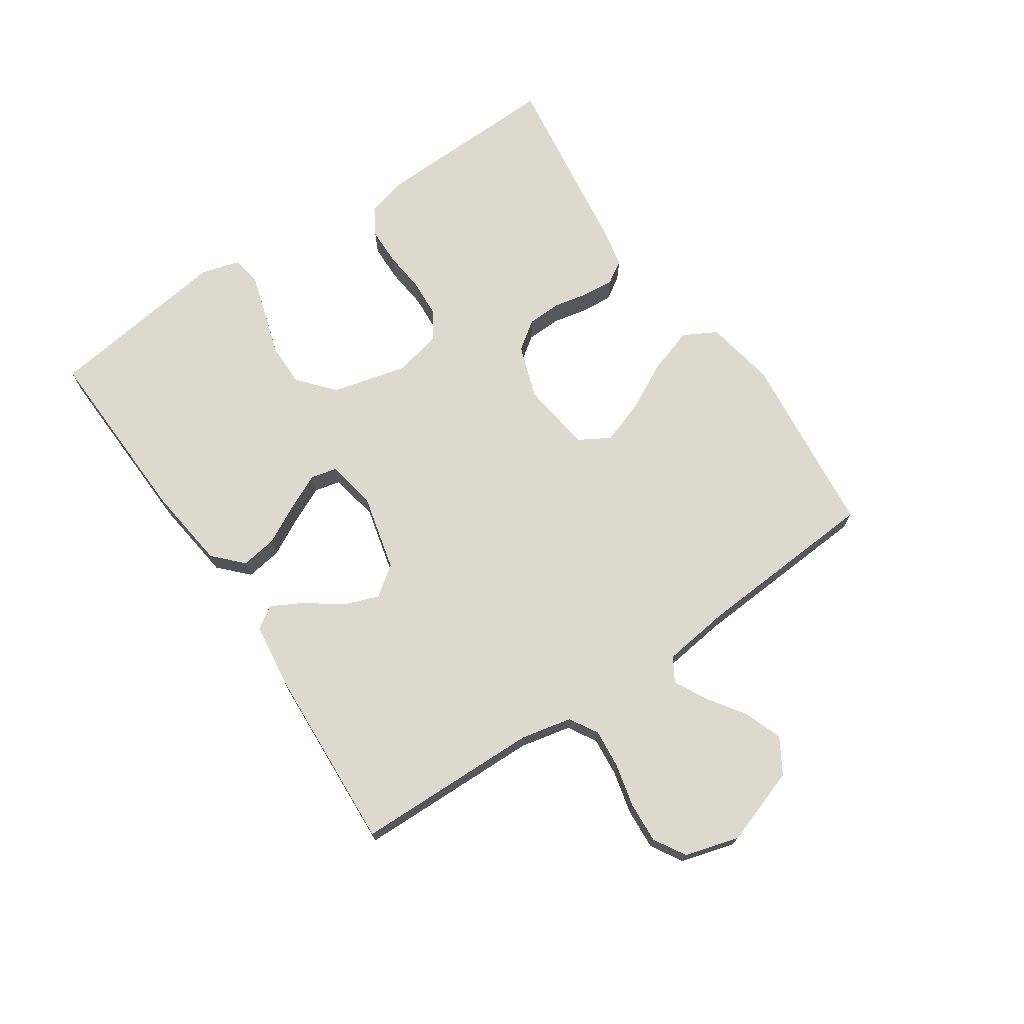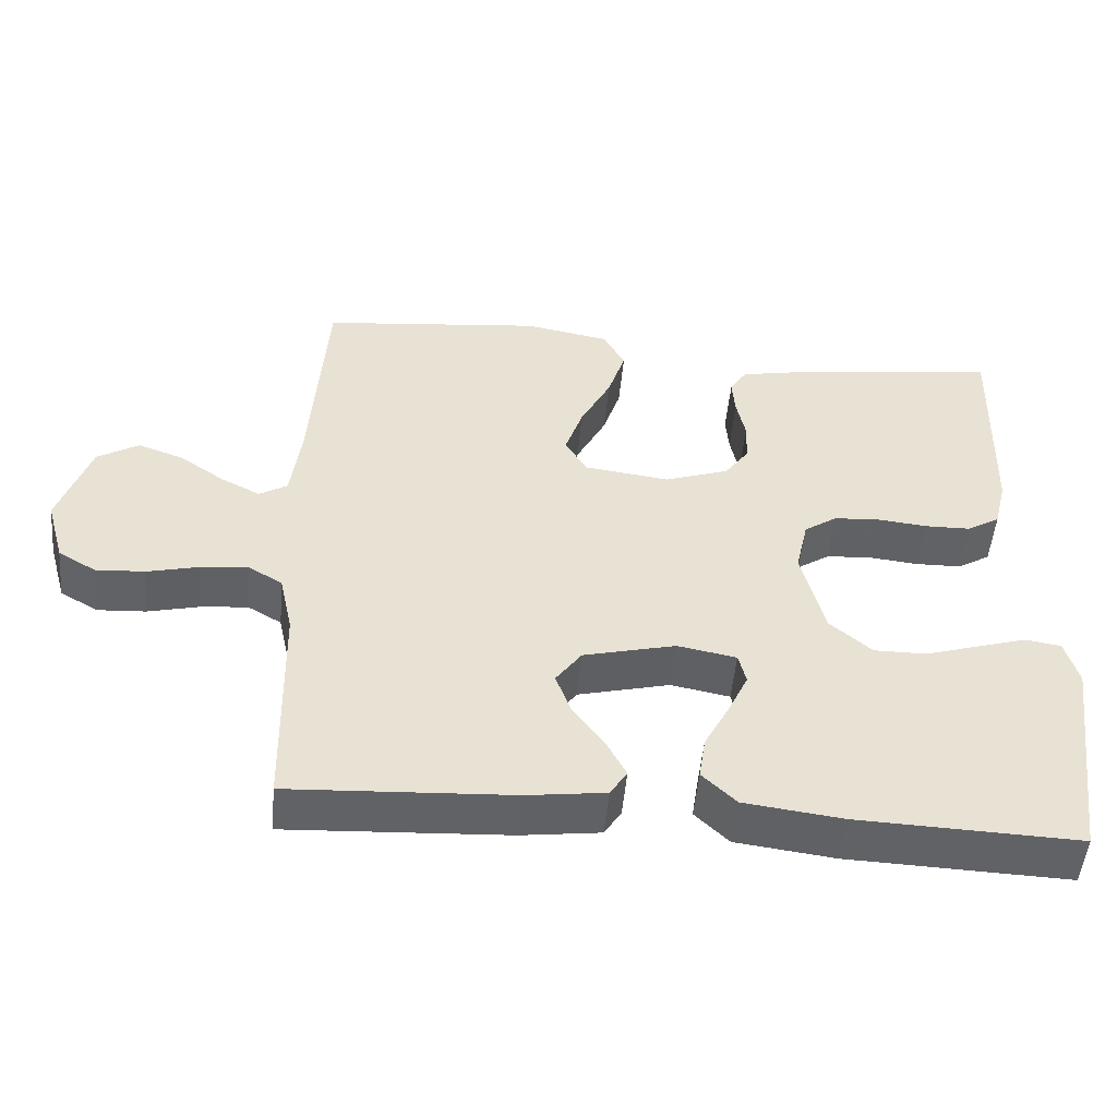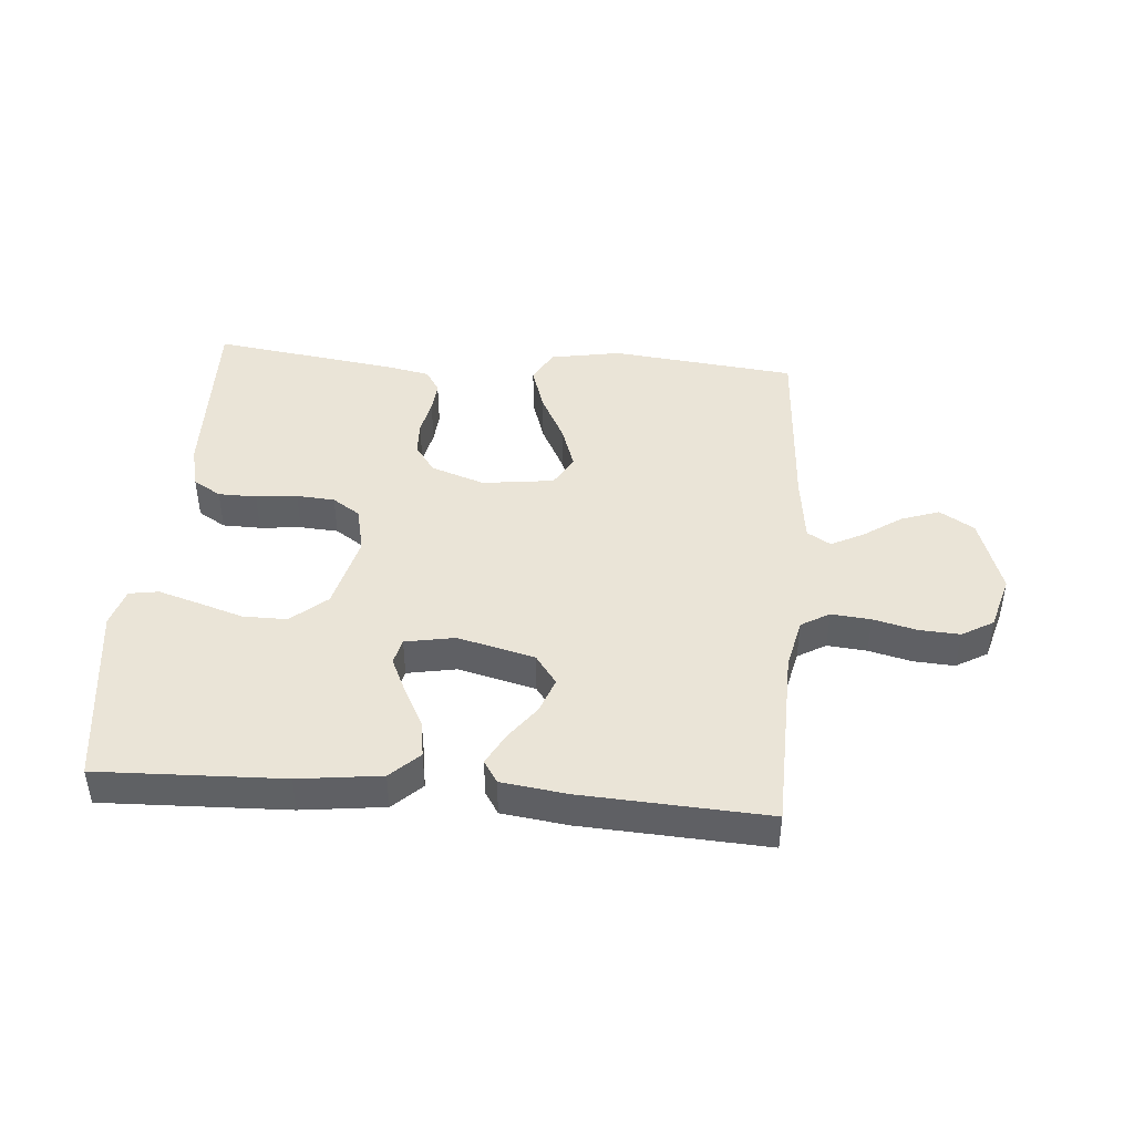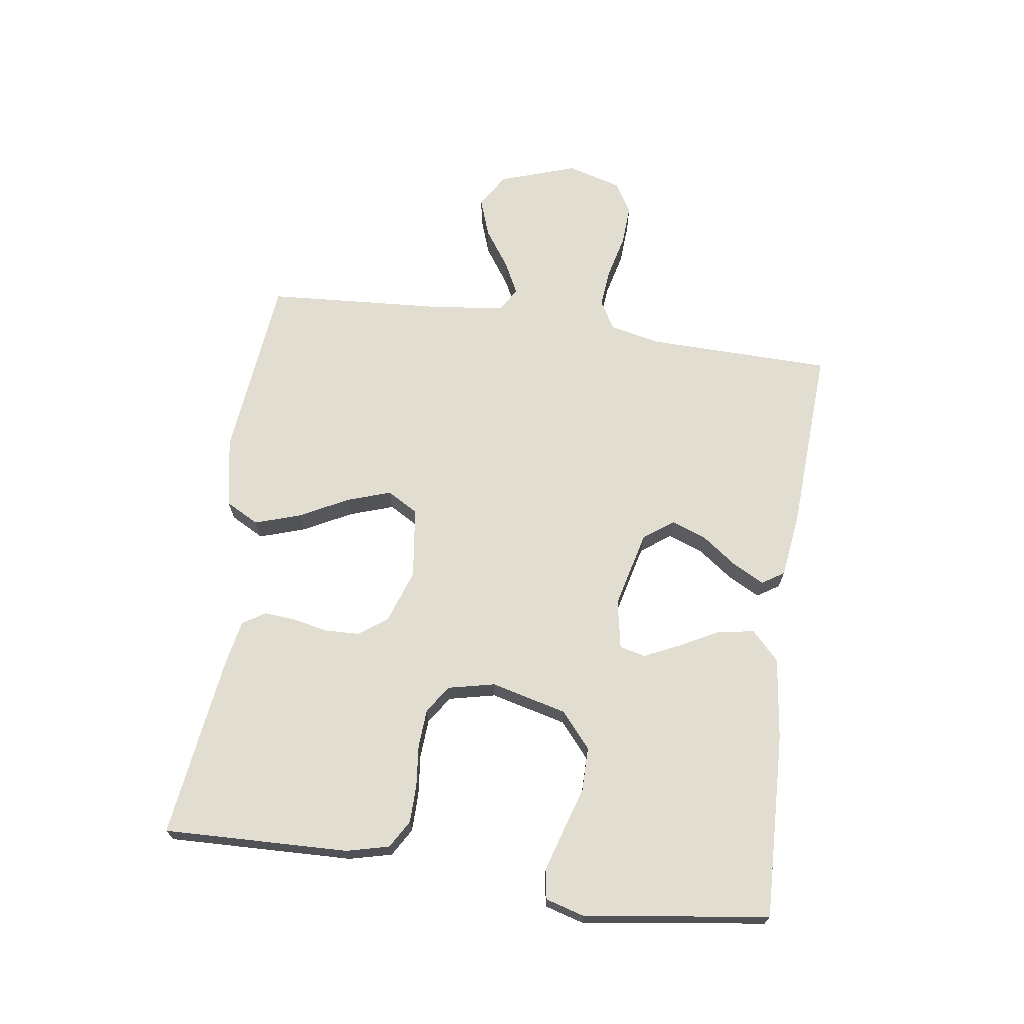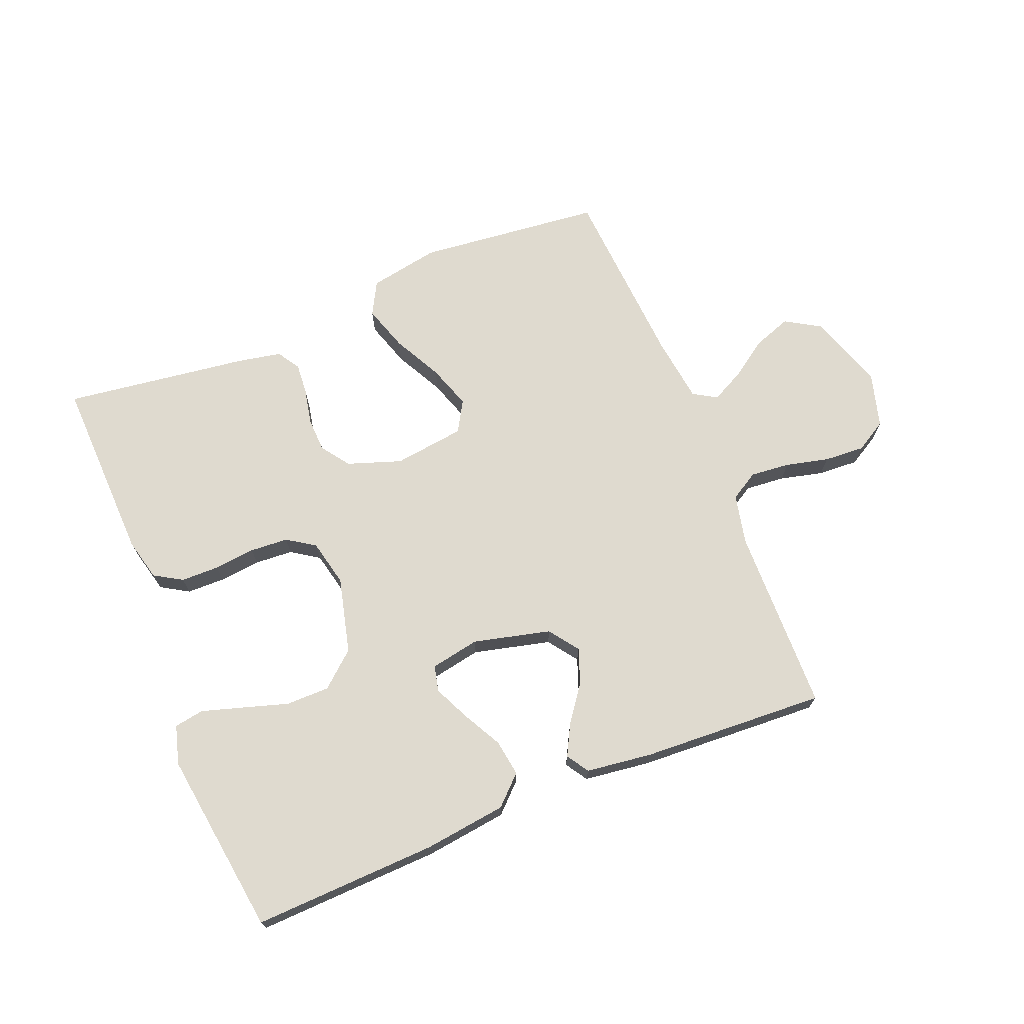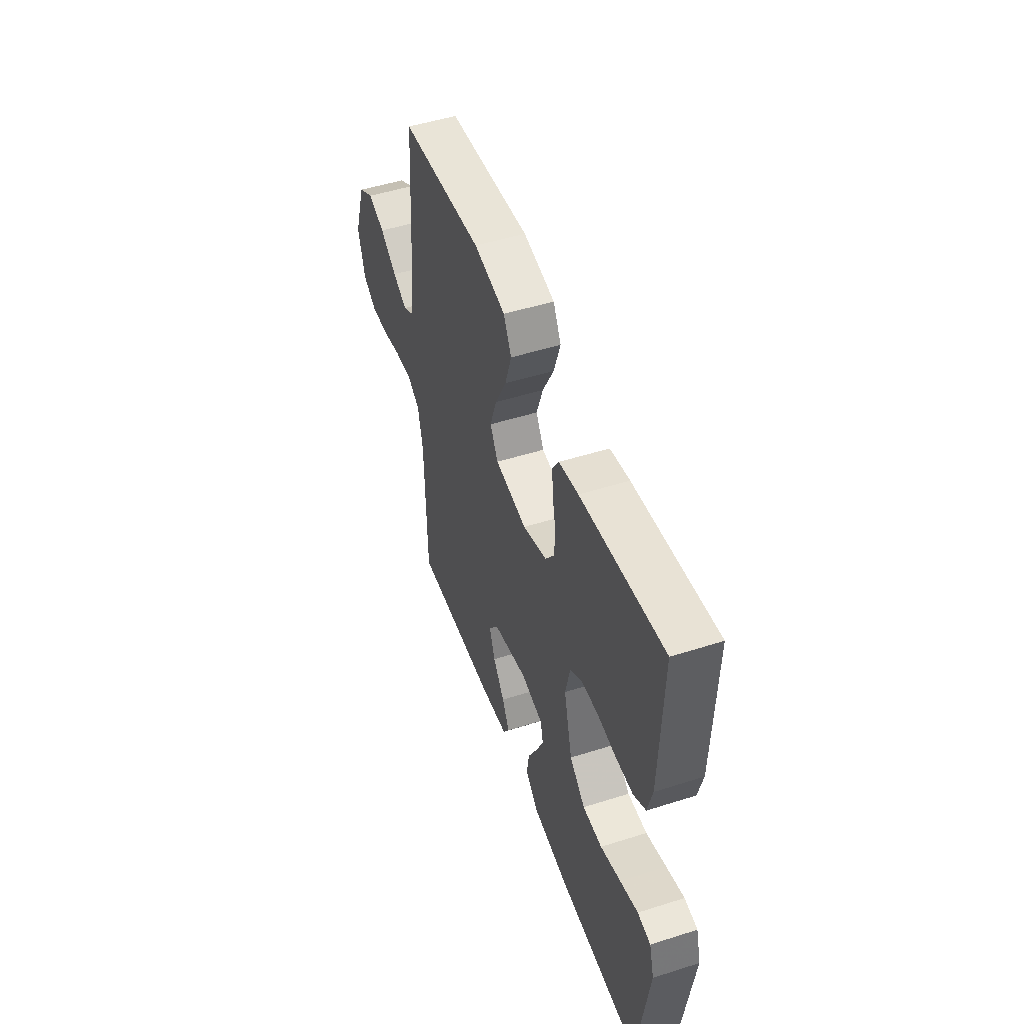
<metadata>
{"format":"obj","ext":"obj","renderer":"f3d","projection":"perspective","resolution":1024,"background":"white","views":[{"elev":71.5,"azim":-124.1,"up":"+Y"},{"elev":-50.5,"azim":-5.2,"up":"+Z"},{"elev":43.9,"azim":-175.2,"up":"+Y"},{"elev":68.9,"azim":98.1,"up":"+Y"},{"elev":70.7,"azim":157.9,"up":"+Y"},{"elev":49.9,"azim":70.7,"up":"+Z"}]}
</metadata>
<code>
v -0.5 0.07 0.5
v -0.2 0.07 0.532
v -0.085 0.07 0.511
v -0.056 0.07 0.457
v -0.08 0.07 0.383
v -0.121 0.07 0.304
v -0.145 0.07 0.233
v -0.116 0.07 0.183
v 0 0.07 0.168
v 0.087 0.07 0.198
v 0.12 0.07 0.244
v 0.122 0.07 0.3
v 0.11 0.07 0.358
v 0.106 0.07 0.408
v 0.129 0.07 0.445
v 0.2 0.07 0.459
v 0.5 0.07 0.5
v 0.491 0.07 0.2
v 0.474 0.07 0.131
v 0.429 0.07 0.104
v 0.367 0.07 0.103
v 0.3 0.07 0.11
v 0.238 0.07 0.106
v 0.193 0.07 0.076
v 0.176 0.07 0
v 0.207 0.07 -0.123
v 0.264 0.07 -0.172
v 0.335 0.07 -0.172
v 0.409 0.07 -0.149
v 0.475 0.07 -0.129
v 0.523 0.07 -0.137
v 0.541 0.07 -0.2
v 0.5 0.07 -0.5
v 0.2 0.07 -0.489
v 0.066 0.07 -0.472
v 0.02 0.07 -0.428
v 0.029 0.07 -0.369
v 0.063 0.07 -0.305
v 0.09 0.07 -0.247
v 0.08 0.07 -0.205
v 0 0.07 -0.19
v -0.125 0.07 -0.221
v -0.16 0.07 -0.269
v -0.139 0.07 -0.326
v -0.097 0.07 -0.383
v -0.07 0.07 -0.434
v -0.093 0.07 -0.47
v -0.2 0.07 -0.484
v -0.5 0.07 -0.5
v -0.506 0.07 -0.2
v -0.524 0.07 -0.118
v -0.57 0.07 -0.091
v -0.634 0.07 -0.097
v -0.704 0.07 -0.114
v -0.77 0.07 -0.118
v -0.821 0.07 -0.088
v -0.846 0.07 0
v -0.804 0.07 0.125
v -0.748 0.07 0.159
v -0.686 0.07 0.137
v -0.625 0.07 0.095
v -0.572 0.07 0.068
v -0.534 0.07 0.091
v -0.52 0.07 0.2
v -0.5 0 0.5
v -0.2 0 0.532
v -0.085 0 0.511
v -0.056 0 0.457
v -0.08 0 0.383
v -0.121 0 0.304
v -0.145 0 0.233
v -0.116 0 0.183
v 0 0 0.168
v 0.087 0 0.198
v 0.12 0 0.244
v 0.122 0 0.3
v 0.11 0 0.358
v 0.106 0 0.408
v 0.129 0 0.445
v 0.2 0 0.459
v 0.5 0 0.5
v 0.491 0 0.2
v 0.474 0 0.131
v 0.429 0 0.104
v 0.367 0 0.103
v 0.3 0 0.11
v 0.238 0 0.106
v 0.193 0 0.076
v 0.176 0 0
v 0.207 0 -0.123
v 0.264 0 -0.172
v 0.335 0 -0.172
v 0.409 0 -0.149
v 0.475 0 -0.129
v 0.523 0 -0.137
v 0.541 0 -0.2
v 0.5 0 -0.5
v 0.2 0 -0.489
v 0.066 0 -0.472
v 0.02 0 -0.428
v 0.029 0 -0.369
v 0.063 0 -0.305
v 0.09 0 -0.247
v 0.08 0 -0.205
v 0 0 -0.19
v -0.125 0 -0.221
v -0.16 0 -0.269
v -0.139 0 -0.326
v -0.097 0 -0.383
v -0.07 0 -0.434
v -0.093 0 -0.47
v -0.2 0 -0.484
v -0.5 0 -0.5
v -0.506 0 -0.2
v -0.524 0 -0.118
v -0.57 0 -0.091
v -0.634 0 -0.097
v -0.704 0 -0.114
v -0.77 0 -0.118
v -0.821 0 -0.088
v -0.846 0 0
v -0.804 0 0.125
v -0.748 0 0.159
v -0.686 0 0.137
v -0.625 0 0.095
v -0.572 0 0.068
v -0.534 0 0.091
v -0.52 0 0.2
f 58 59 60 61
f 58 61 62
f 57 58 62
f 56 57 62
f 53 54 55 56
f 52 53 56 62
f 51 52 62 63
f 47 48 49 50
f 44 45 46 47
f 43 44 47 50
f 42 43 50 51
f 35 36 37 38
f 35 38 39
f 34 35 39
f 33 34 39 40
f 28 29 30 31
f 28 31 32 33
f 19 20 21 22
f 19 22 23
f 18 19 23
f 17 18 23
f 16 17 23 24
f 12 13 14 15
f 11 12 15 16
f 3 4 5 6
f 3 6 7
f 64 1 2 3
f 64 3 7
f 63 64 7 8
f 41 42 51 63
f 40 41 63 8
f 27 28 33 40
f 26 27 40
f 25 26 40 8
f 11 16 24 25
f 10 11 25
f 9 10 25
f 8 9 25
f 125 124 123 122
f 126 125 122
f 126 122 121
f 126 121 120
f 120 119 118 117
f 126 120 117 116
f 127 126 116 115
f 114 113 112 111
f 111 110 109 108
f 114 111 108 107
f 115 114 107 106
f 102 101 100 99
f 103 102 99
f 103 99 98
f 104 103 98 97
f 95 94 93 92
f 97 96 95 92
f 86 85 84 83
f 87 86 83
f 87 83 82
f 87 82 81
f 88 87 81 80
f 79 78 77 76
f 80 79 76 75
f 70 69 68 67
f 71 70 67
f 67 66 65 128
f 71 67 128
f 72 71 128 127
f 127 115 106 105
f 72 127 105 104
f 104 97 92 91
f 104 91 90
f 72 104 90 89
f 89 88 80 75
f 89 75 74
f 89 74 73
f 89 73 72
f 1 65 66 2
f 2 66 67 3
f 3 67 68 4
f 4 68 69 5
f 5 69 70 6
f 6 70 71 7
f 7 71 72 8
f 8 72 73 9
f 9 73 74 10
f 10 74 75 11
f 11 75 76 12
f 12 76 77 13
f 13 77 78 14
f 14 78 79 15
f 15 79 80 16
f 16 80 81 17
f 17 81 82 18
f 18 82 83 19
f 19 83 84 20
f 20 84 85 21
f 21 85 86 22
f 22 86 87 23
f 23 87 88 24
f 24 88 89 25
f 25 89 90 26
f 26 90 91 27
f 27 91 92 28
f 28 92 93 29
f 29 93 94 30
f 30 94 95 31
f 31 95 96 32
f 32 96 97 33
f 33 97 98 34
f 34 98 99 35
f 35 99 100 36
f 36 100 101 37
f 37 101 102 38
f 38 102 103 39
f 39 103 104 40
f 40 104 105 41
f 41 105 106 42
f 42 106 107 43
f 43 107 108 44
f 44 108 109 45
f 45 109 110 46
f 46 110 111 47
f 47 111 112 48
f 48 112 113 49
f 49 113 114 50
f 50 114 115 51
f 51 115 116 52
f 52 116 117 53
f 53 117 118 54
f 54 118 119 55
f 55 119 120 56
f 56 120 121 57
f 57 121 122 58
f 58 122 123 59
f 59 123 124 60
f 60 124 125 61
f 61 125 126 62
f 62 126 127 63
f 63 127 128 64
f 64 128 65 1

</code>
